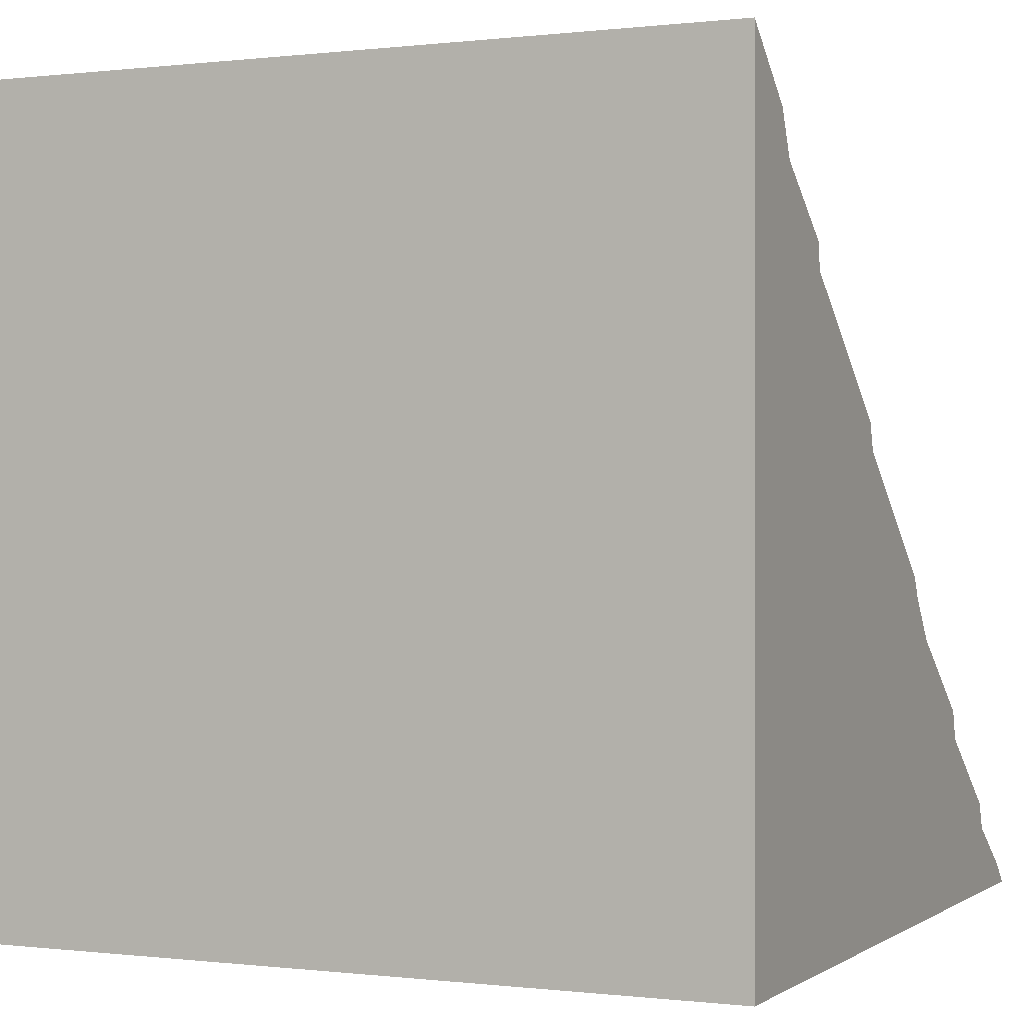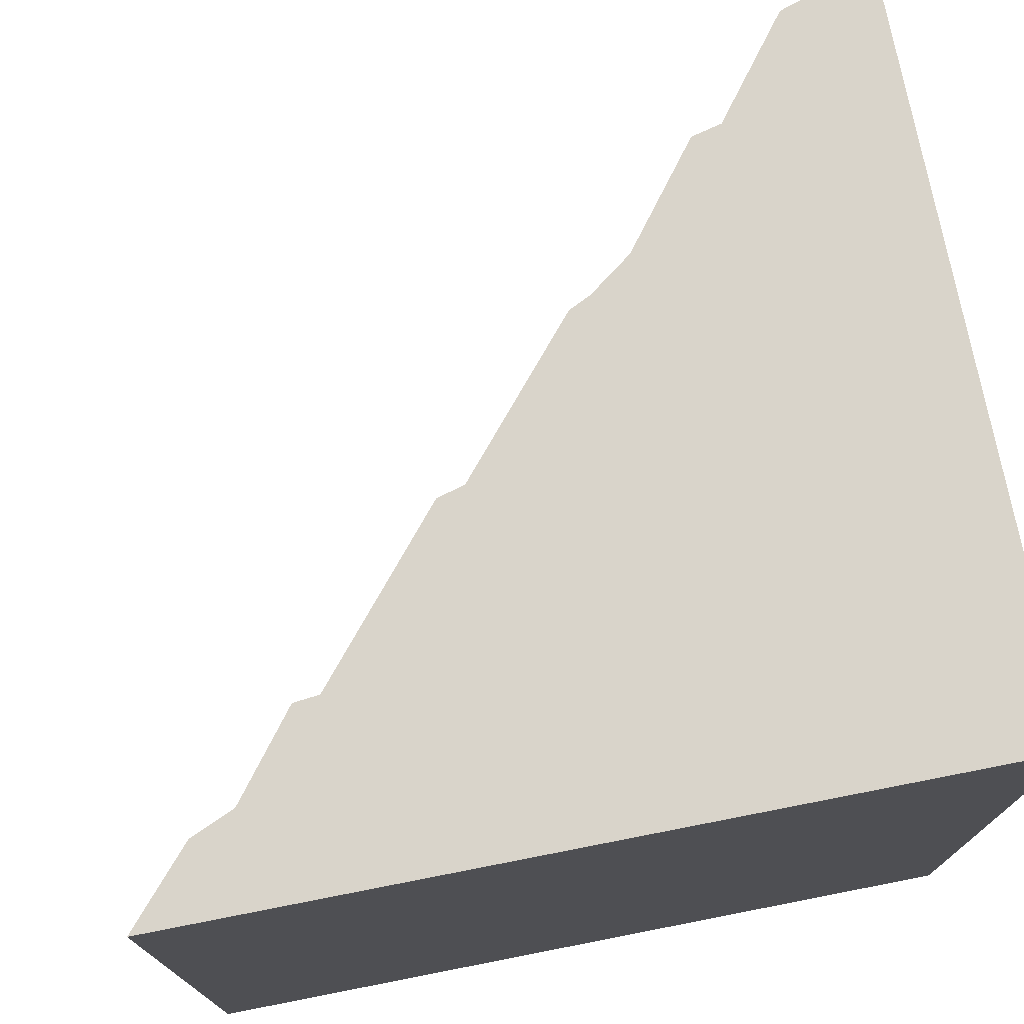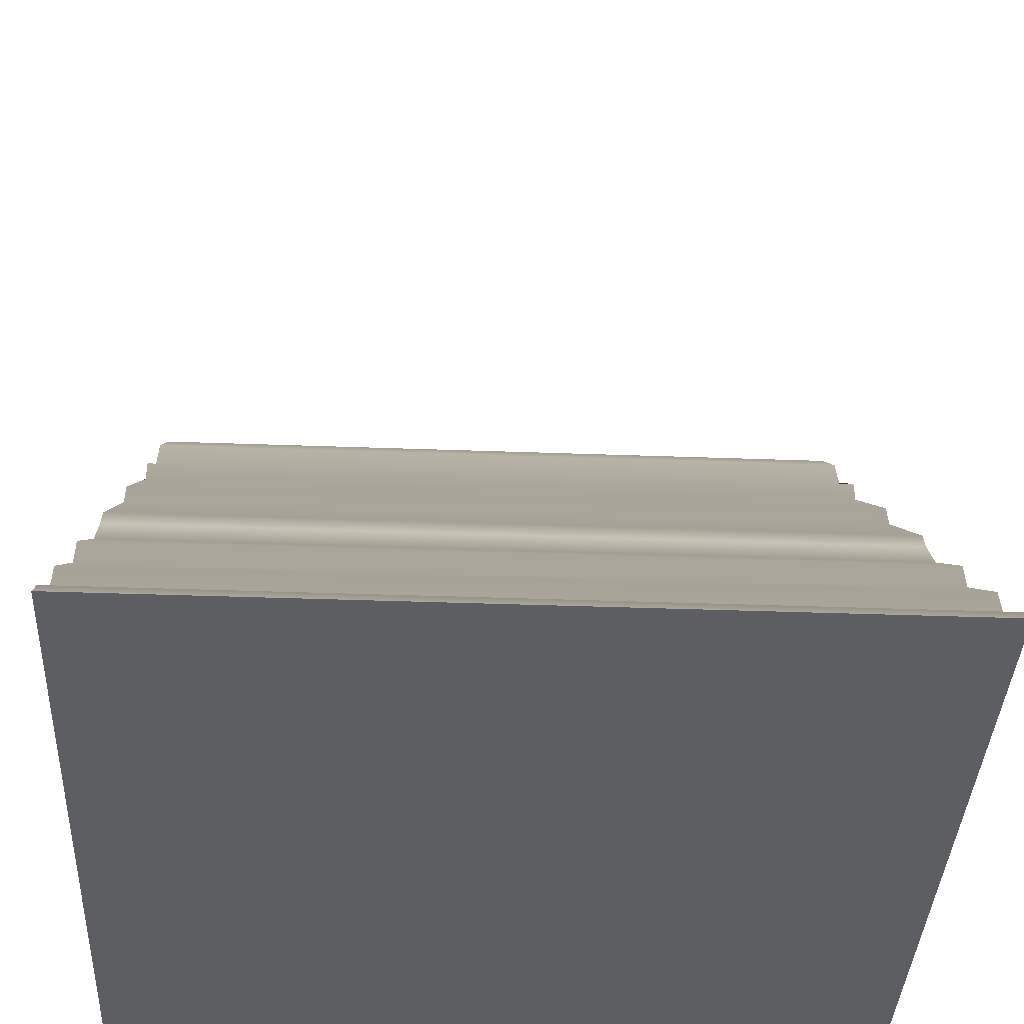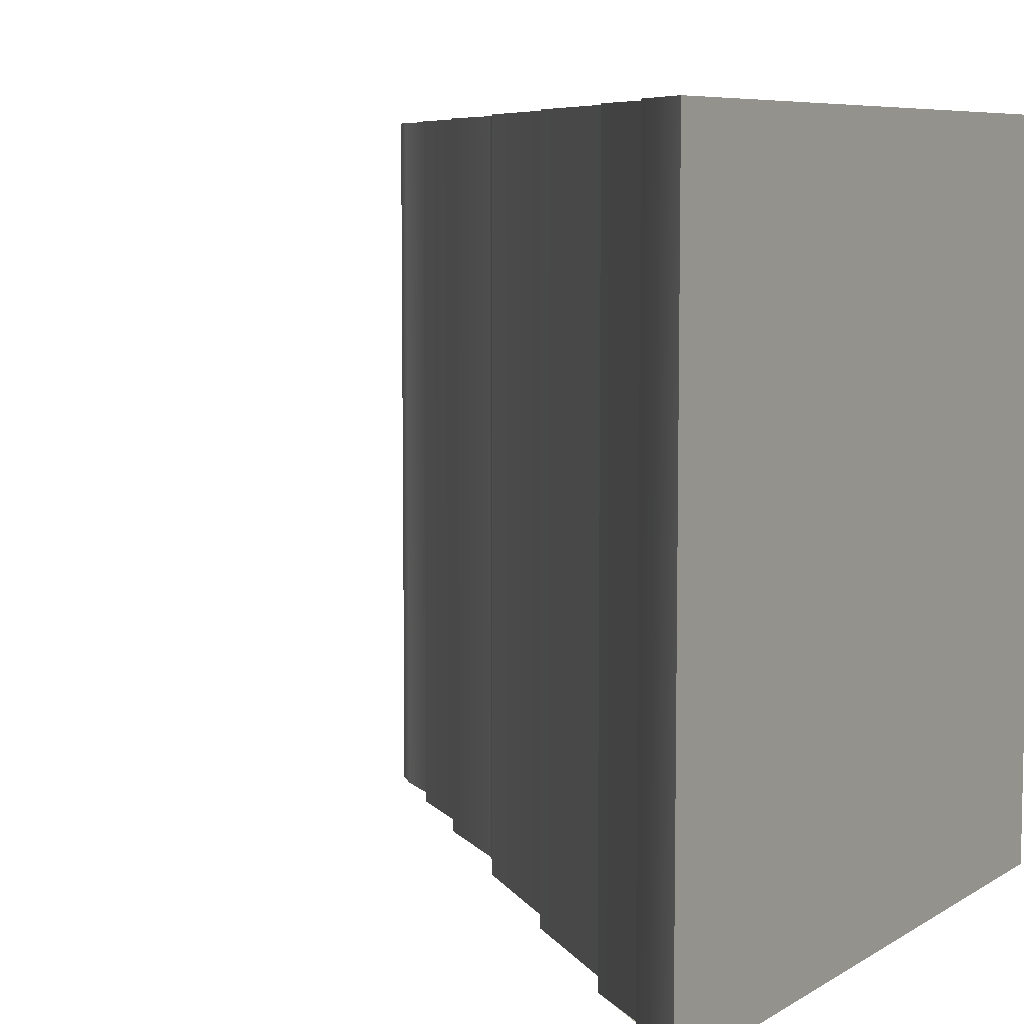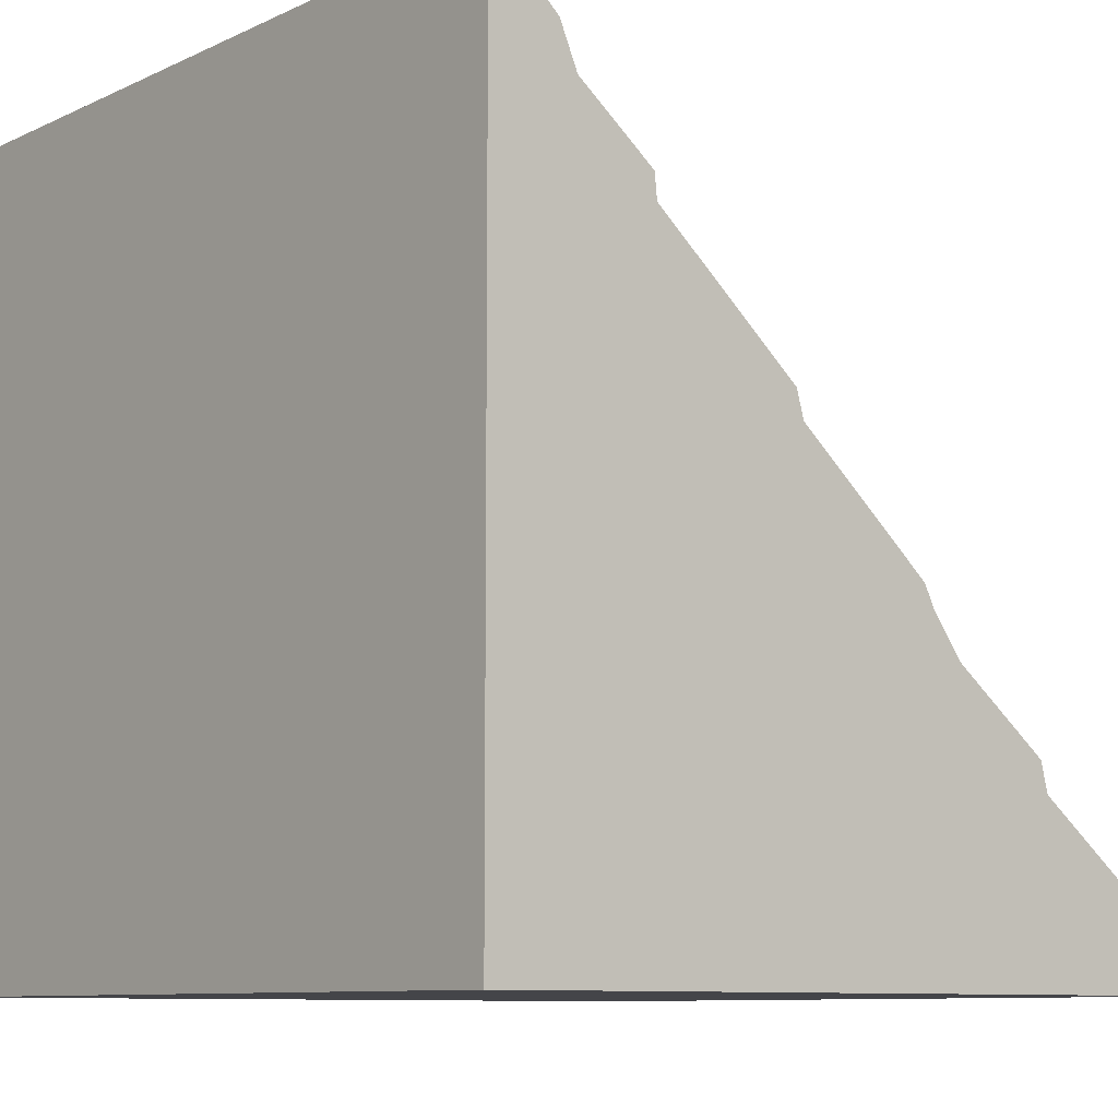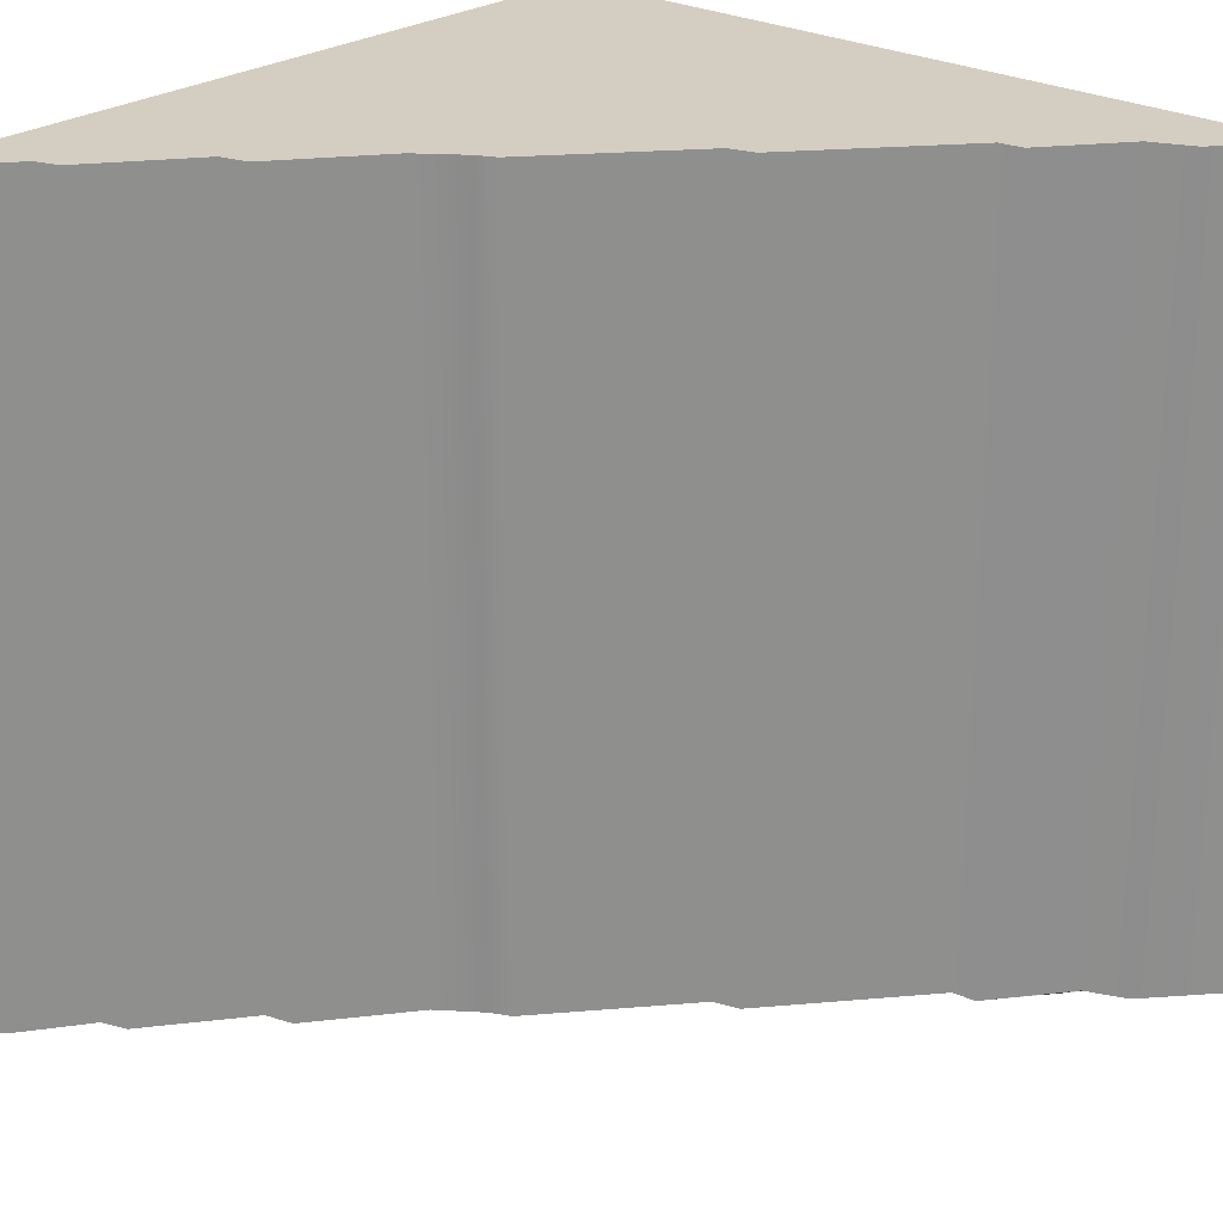
<metadata>
{"format":"obj","ext":"obj","renderer":"f3d","projection":"perspective","resolution":1024,"background":"white","views":[{"elev":0.0,"azim":-65.3,"up":"+Y"},{"elev":74.8,"azim":-101.1,"up":"+Z"},{"elev":-37.5,"azim":87.3,"up":"+Y"},{"elev":7.2,"azim":-148.6,"up":"+Z"},{"elev":-9.1,"azim":-39.6,"up":"+Y"},{"elev":25.2,"azim":131.5,"up":"+Z"}]}
</metadata>
<code>
g default
v 331.5 1.497 50
v 431.5 1.497 50
v 331.5 101.5 50
v 331.5 101.5 -50
v 331.5 1.497 -50
v 431.5 1.497 -50
v 340.2 93.7 -50
v 340.2 93.7 50
v 342.5 88.42 50
v 331.5 97.51 50
v 331.5 97.51 -50
v 342.5 88.42 -50
v 352.2 80.75 50
v 331.5 90.09 50
v 331.5 90.09 -50
v 352.2 80.75 -50
v 352.6 77.67 50
v 331.5 84.54 50
v 331.5 84.54 -50
v 352.6 77.67 -50
v 371.2 61.8 50
v 331.5 68.91 50
v 331.5 68.91 -50
v 371.2 61.8 -50
v 372.2 58.43 50
v 331.5 63.8 50
v 331.5 63.8 -50
v 372.2 58.43 -50
v 389.4 43.62 50
v 331.5 48.59 50
v 331.5 48.59 -50
v 389.4 43.62 -50
v 390.6 40.99 50
v 331.5 45.65 50
v 331.5 45.65 -50
v 390.6 40.99 -50
v 394.5 35.73 50
v 331.5 39.77 50
v 331.5 39.77 -50
v 394.5 35.73 -50
v 406.8 26.24 50
v 331.5 29.16 50
v 331.5 29.16 -50
v 406.8 26.24 -50
v 407.7 22.58 50
v 331.5 24.3 50
v 331.5 24.3 -50
v 407.7 22.58 -50
v 419.8 13.2 50
v 331.5 14.58 50
v 331.5 14.58 -50
v 419.8 13.2 -50
v 420.9 9.888 50
v 331.5 10.88 50
v 331.5 10.88 -50
v 420.9 9.888 -50
v 428.8 4.17 50
v 331.5 4.485 50
v 331.5 4.485 -50
v 428.8 4.17 -50
g ramp_1
f 1 2 57 58
f 59 60 6 5
f 5 6 2 1
f 2 6 60 57
f 5 1 58 59
f 8 7 4 3
f 10 9 8 3
f 11 10 3 4
f 4 7 12 11
f 9 12 7 8
f 14 13 9 10
f 15 14 10 11
f 11 12 16 15
f 13 16 12 9
f 18 17 13 14
f 19 18 14 15
f 15 16 20 19
f 17 20 16 13
f 22 21 17 18
f 23 22 18 19
f 19 20 24 23
f 21 24 20 17
f 26 25 21 22
f 27 26 22 23
f 23 24 28 27
f 25 28 24 21
f 30 29 25 26
f 31 30 26 27
f 27 28 32 31
f 29 32 28 25
f 34 33 29 30
f 35 34 30 31
f 31 32 36 35
f 33 36 32 29
f 38 37 33 34
f 39 38 34 35
f 35 36 40 39
f 37 40 36 33
f 42 41 37 38
f 43 42 38 39
f 39 40 44 43
f 41 44 40 37
f 46 45 41 42
f 47 46 42 43
f 43 44 48 47
f 45 48 44 41
f 50 49 45 46
f 51 50 46 47
f 47 48 52 51
f 49 52 48 45
f 54 53 49 50
f 55 54 50 51
f 51 52 56 55
f 53 56 52 49
f 58 57 53 54
f 59 58 54 55
f 55 56 60 59
f 57 60 56 53

</code>
